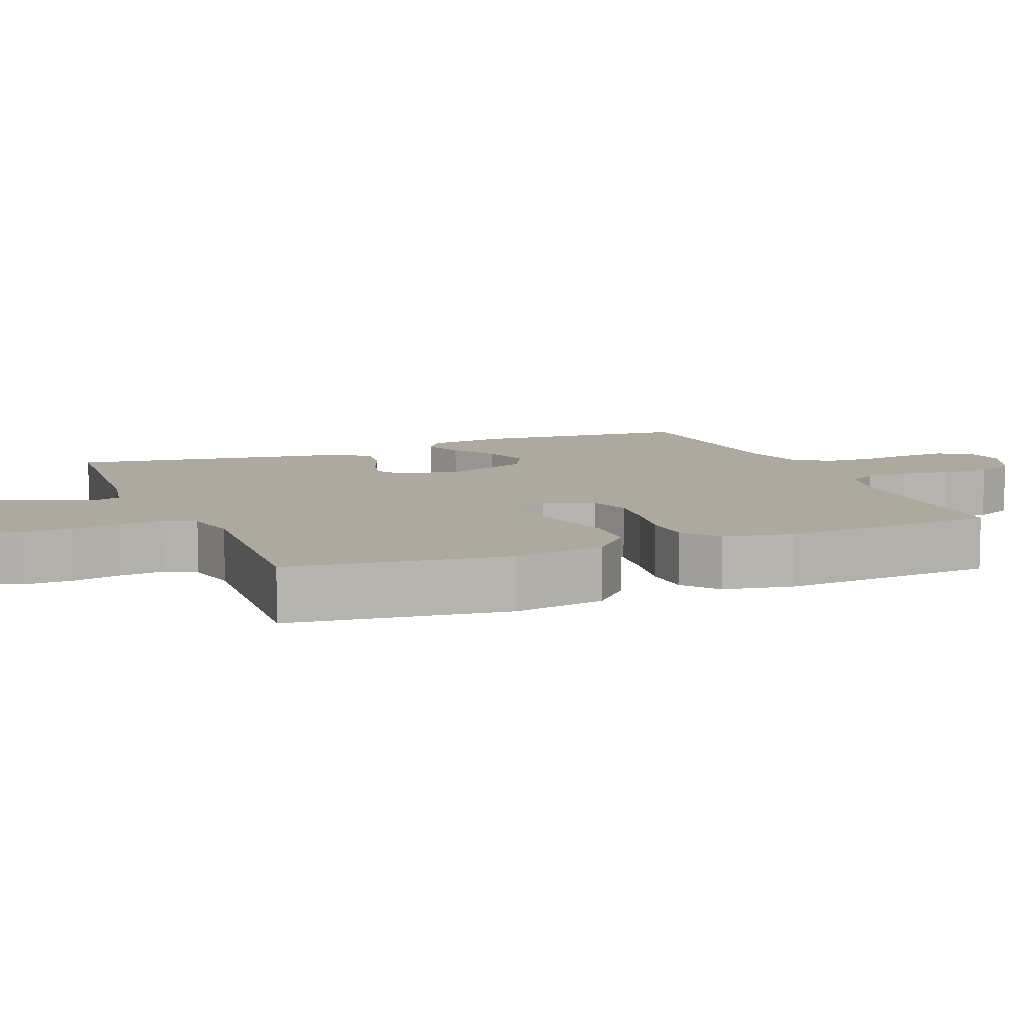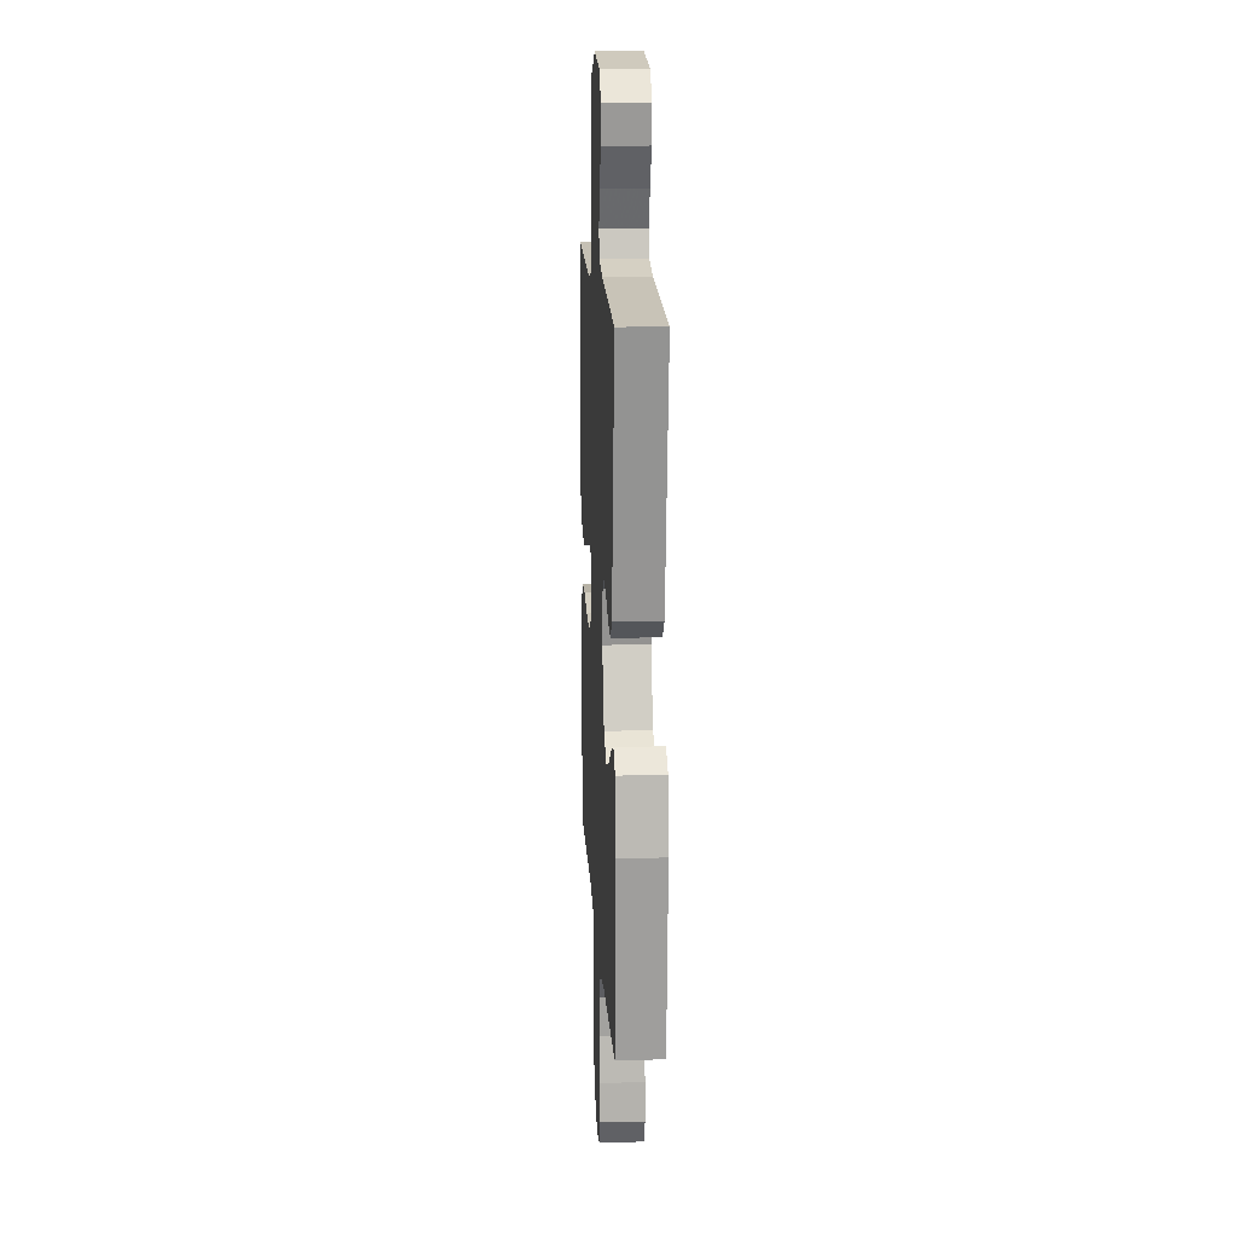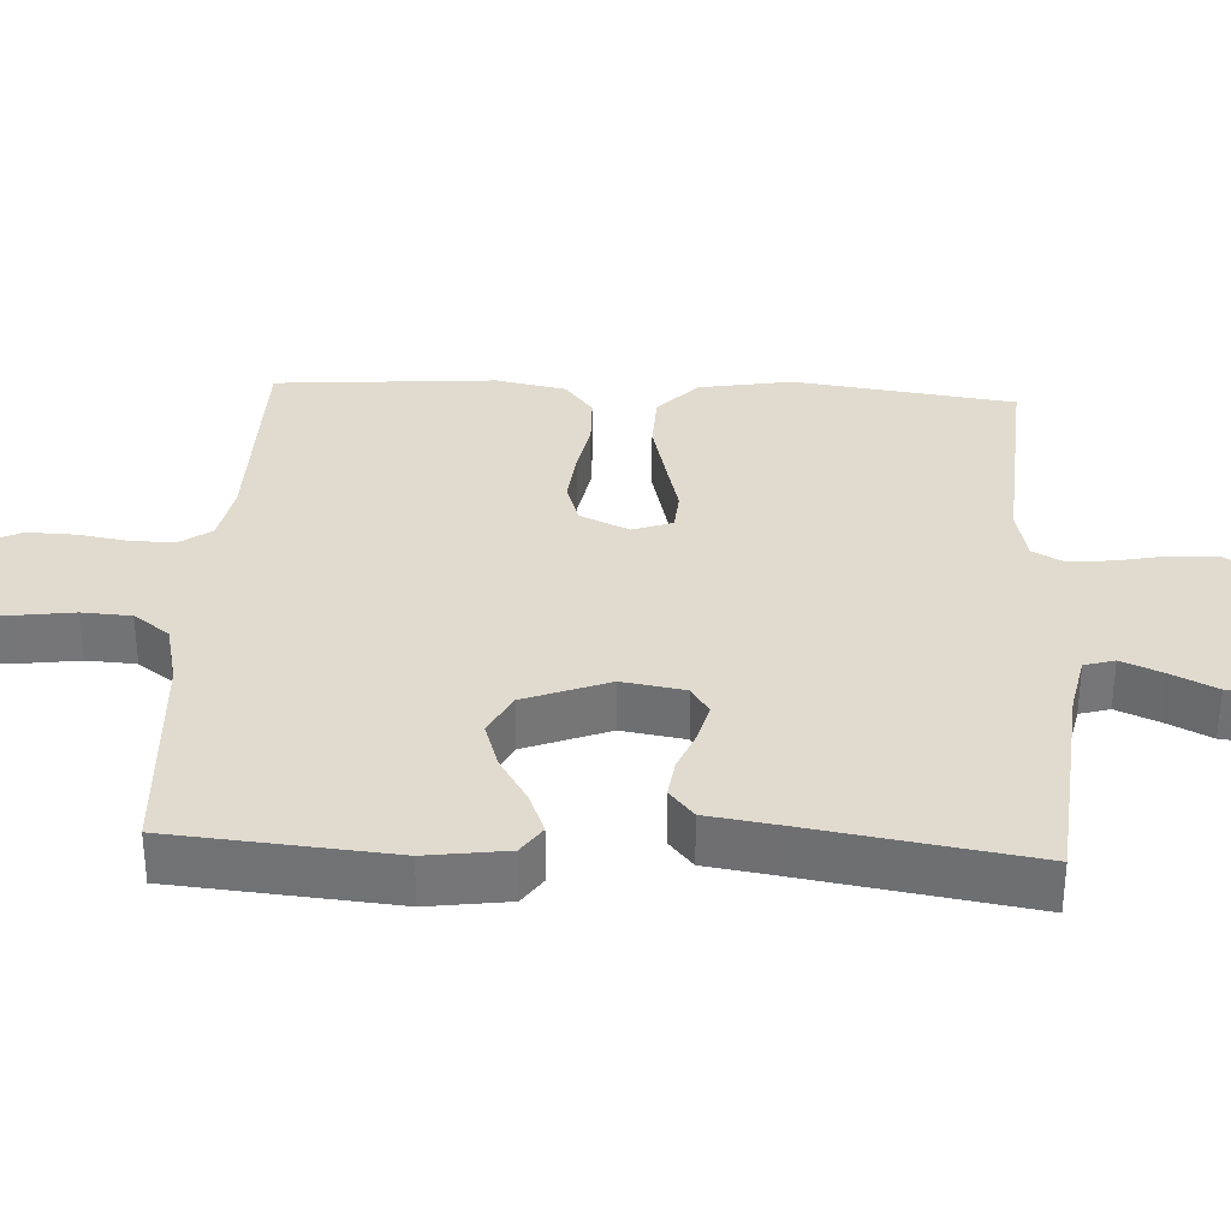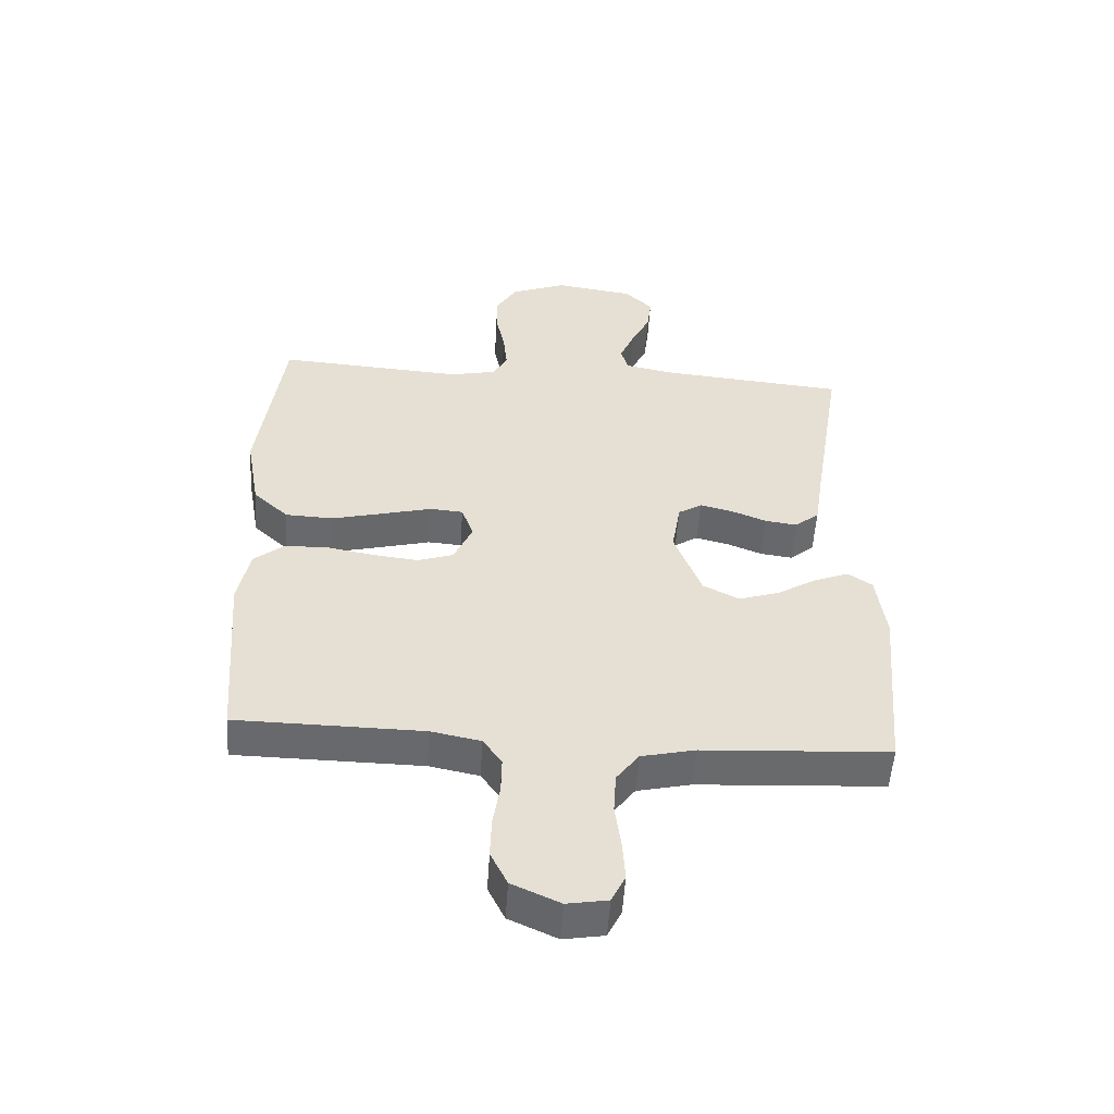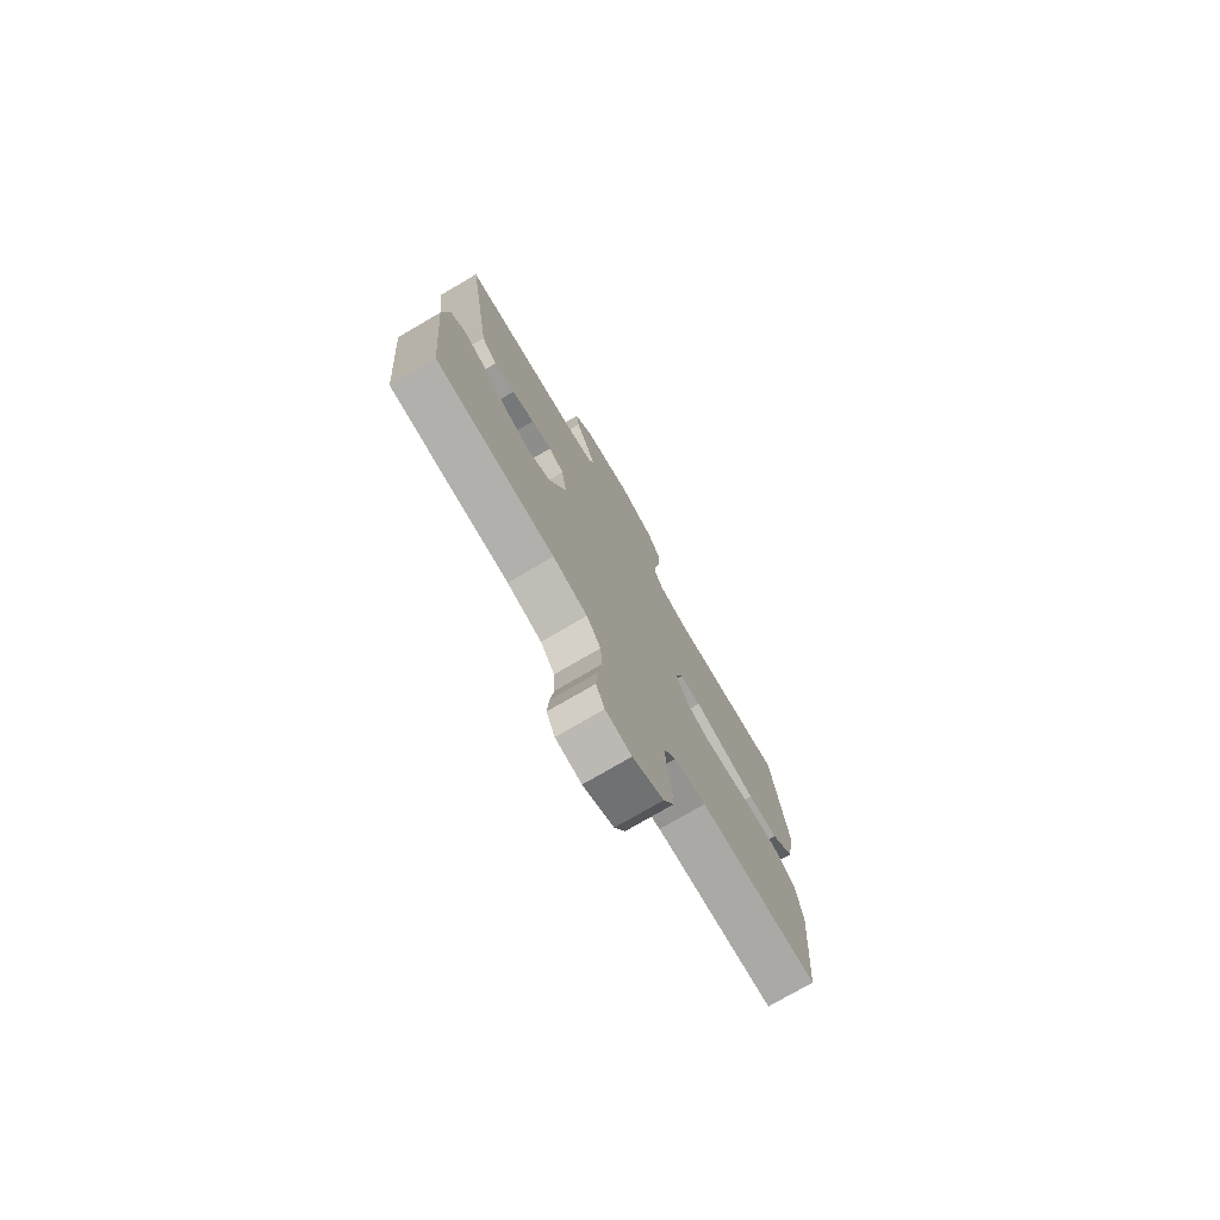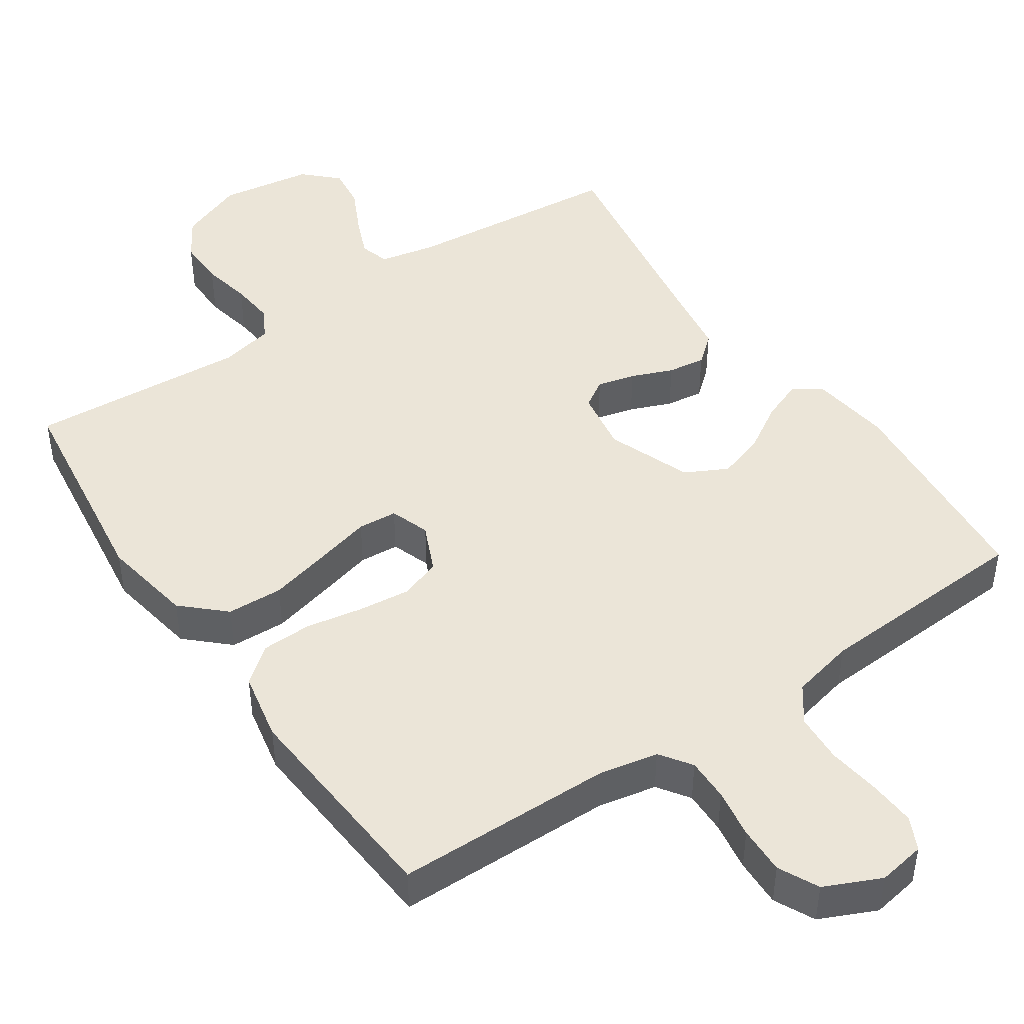
<metadata>
{"format":"obj","ext":"obj","renderer":"f3d","projection":"perspective","resolution":1024,"background":"white","views":[{"elev":9.0,"azim":67.8,"up":"+Y"},{"elev":14.5,"azim":-93.3,"up":"+Z"},{"elev":33.4,"azim":-87.0,"up":"+Y"},{"elev":-52.9,"azim":176.3,"up":"+Z"},{"elev":-76.2,"azim":-59.7,"up":"+Z"},{"elev":45.6,"azim":145.8,"up":"+Y"}]}
</metadata>
<code>
v 0.5 0.07 -0.5
v 0.2 0.07 -0.504
v 0.12 0.07 -0.52
v 0.09 0.07 -0.563
v 0.091 0.07 -0.622
v 0.102 0.07 -0.69
v 0.104 0.07 -0.756
v 0.077 0.07 -0.811
v 0 0.07 -0.846
v -0.065 0.07 -0.835
v -0.087 0.07 -0.79
v -0.083 0.07 -0.726
v -0.073 0.07 -0.653
v -0.077 0.07 -0.586
v -0.113 0.07 -0.537
v -0.2 0.07 -0.517
v -0.5 0.07 -0.5
v -0.526 0.07 -0.2
v -0.511 0.07 -0.09
v -0.472 0.07 -0.063
v -0.416 0.07 -0.085
v -0.352 0.07 -0.124
v -0.287 0.07 -0.145
v -0.229 0.07 -0.115
v -0.185 0.07 0
v -0.199 0.07 0.086
v -0.237 0.07 0.11
v -0.289 0.07 0.097
v -0.346 0.07 0.074
v -0.398 0.07 0.067
v -0.437 0.07 0.1
v -0.452 0.07 0.2
v -0.5 0.07 0.5
v -0.2 0.07 0.527
v -0.123 0.07 0.543
v -0.111 0.07 0.584
v -0.135 0.07 0.641
v -0.165 0.07 0.702
v -0.172 0.07 0.76
v -0.127 0.07 0.804
v 0 0.07 0.823
v 0.09 0.07 0.788
v 0.124 0.07 0.733
v 0.123 0.07 0.667
v 0.109 0.07 0.599
v 0.103 0.07 0.539
v 0.126 0.07 0.496
v 0.2 0.07 0.48
v 0.5 0.07 0.5
v 0.54 0.07 0.2
v 0.518 0.07 0.073
v 0.461 0.07 0.02
v 0.384 0.07 0.017
v 0.3 0.07 0.038
v 0.223 0.07 0.058
v 0.169 0.07 0.054
v 0.15 0.07 0
v 0.18 0.07 -0.067
v 0.237 0.07 -0.086
v 0.309 0.07 -0.078
v 0.386 0.07 -0.064
v 0.455 0.07 -0.066
v 0.504 0.07 -0.105
v 0.523 0.07 -0.2
v 0.5 0 -0.5
v 0.2 0 -0.504
v 0.12 0 -0.52
v 0.09 0 -0.563
v 0.091 0 -0.622
v 0.102 0 -0.69
v 0.104 0 -0.756
v 0.077 0 -0.811
v 0 0 -0.846
v -0.065 0 -0.835
v -0.087 0 -0.79
v -0.083 0 -0.726
v -0.073 0 -0.653
v -0.077 0 -0.586
v -0.113 0 -0.537
v -0.2 0 -0.517
v -0.5 0 -0.5
v -0.526 0 -0.2
v -0.511 0 -0.09
v -0.472 0 -0.063
v -0.416 0 -0.085
v -0.352 0 -0.124
v -0.287 0 -0.145
v -0.229 0 -0.115
v -0.185 0 0
v -0.199 0 0.086
v -0.237 0 0.11
v -0.289 0 0.097
v -0.346 0 0.074
v -0.398 0 0.067
v -0.437 0 0.1
v -0.452 0 0.2
v -0.5 0 0.5
v -0.2 0 0.527
v -0.123 0 0.543
v -0.111 0 0.584
v -0.135 0 0.641
v -0.165 0 0.702
v -0.172 0 0.76
v -0.127 0 0.804
v 0 0 0.823
v 0.09 0 0.788
v 0.124 0 0.733
v 0.123 0 0.667
v 0.109 0 0.599
v 0.103 0 0.539
v 0.126 0 0.496
v 0.2 0 0.48
v 0.5 0 0.5
v 0.54 0 0.2
v 0.518 0 0.073
v 0.461 0 0.02
v 0.384 0 0.017
v 0.3 0 0.038
v 0.223 0 0.058
v 0.169 0 0.054
v 0.15 0 0
v 0.18 0 -0.067
v 0.237 0 -0.086
v 0.309 0 -0.078
v 0.386 0 -0.064
v 0.455 0 -0.066
v 0.504 0 -0.105
v 0.523 0 -0.2
f 63 64 1 2
f 60 61 62 63
f 59 60 63 2
f 58 59 2 3
f 57 58 3 4
f 52 53 54 55
f 50 51 52 55
f 48 49 50 55
f 47 48 55 56
f 46 47 56 57
f 42 43 44 45
f 42 45 46
f 41 42 46
f 37 38 39 40
f 36 37 40 41
f 35 36 41 46
f 32 33 34
f 28 29 30 31
f 27 28 31 32
f 19 20 21 22
f 19 22 23
f 16 17 18 19
f 15 16 19 23
f 14 15 23 24
f 10 11 12 13
f 8 9 10 13
f 8 13 14
f 5 6 7 8
f 4 5 8 14
f 27 32 34 35
f 26 27 35 46
f 25 26 46 57
f 24 25 57
f 4 14 24 57
f 66 65 128 127
f 127 126 125 124
f 66 127 124 123
f 67 66 123 122
f 68 67 122 121
f 119 118 117 116
f 119 116 115 114
f 119 114 113 112
f 120 119 112 111
f 121 120 111 110
f 109 108 107 106
f 110 109 106
f 110 106 105
f 104 103 102 101
f 105 104 101 100
f 110 105 100 99
f 98 97 96
f 95 94 93 92
f 96 95 92 91
f 86 85 84 83
f 87 86 83
f 83 82 81 80
f 87 83 80 79
f 88 87 79 78
f 77 76 75 74
f 77 74 73 72
f 78 77 72
f 72 71 70 69
f 78 72 69 68
f 99 98 96 91
f 110 99 91 90
f 121 110 90 89
f 121 89 88
f 121 88 78 68
f 1 65 66 2
f 2 66 67 3
f 3 67 68 4
f 4 68 69 5
f 5 69 70 6
f 6 70 71 7
f 7 71 72 8
f 8 72 73 9
f 9 73 74 10
f 10 74 75 11
f 11 75 76 12
f 12 76 77 13
f 13 77 78 14
f 14 78 79 15
f 15 79 80 16
f 16 80 81 17
f 17 81 82 18
f 18 82 83 19
f 19 83 84 20
f 20 84 85 21
f 21 85 86 22
f 22 86 87 23
f 23 87 88 24
f 24 88 89 25
f 25 89 90 26
f 26 90 91 27
f 27 91 92 28
f 28 92 93 29
f 29 93 94 30
f 30 94 95 31
f 31 95 96 32
f 32 96 97 33
f 33 97 98 34
f 34 98 99 35
f 35 99 100 36
f 36 100 101 37
f 37 101 102 38
f 38 102 103 39
f 39 103 104 40
f 40 104 105 41
f 41 105 106 42
f 42 106 107 43
f 43 107 108 44
f 44 108 109 45
f 45 109 110 46
f 46 110 111 47
f 47 111 112 48
f 48 112 113 49
f 49 113 114 50
f 50 114 115 51
f 51 115 116 52
f 52 116 117 53
f 53 117 118 54
f 54 118 119 55
f 55 119 120 56
f 56 120 121 57
f 57 121 122 58
f 58 122 123 59
f 59 123 124 60
f 60 124 125 61
f 61 125 126 62
f 62 126 127 63
f 63 127 128 64
f 64 128 65 1

</code>
